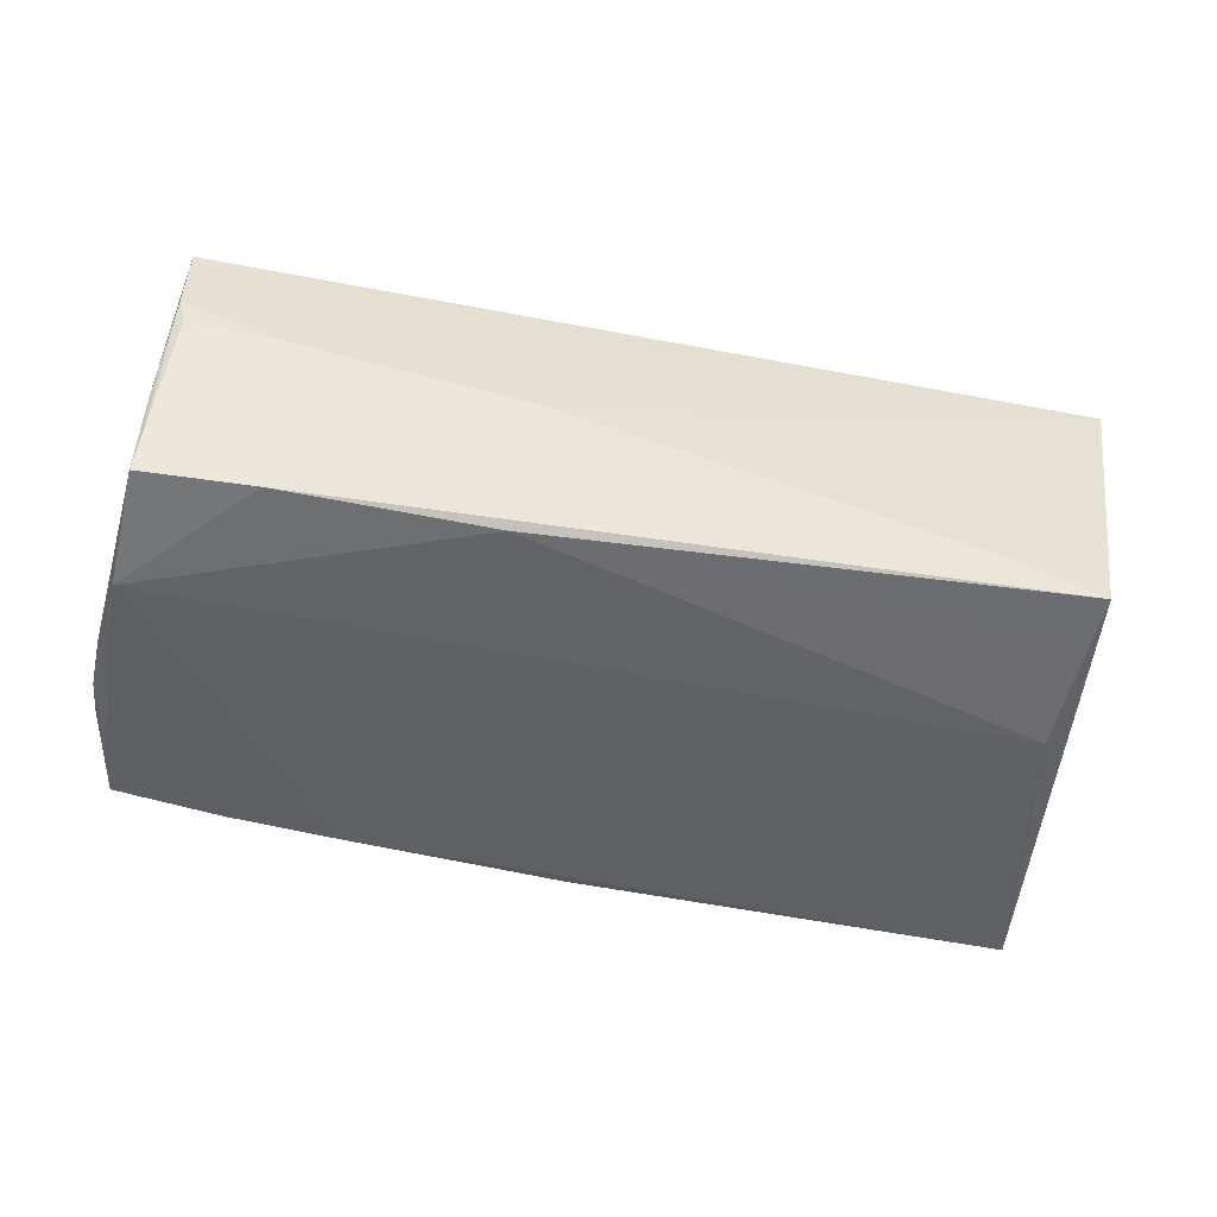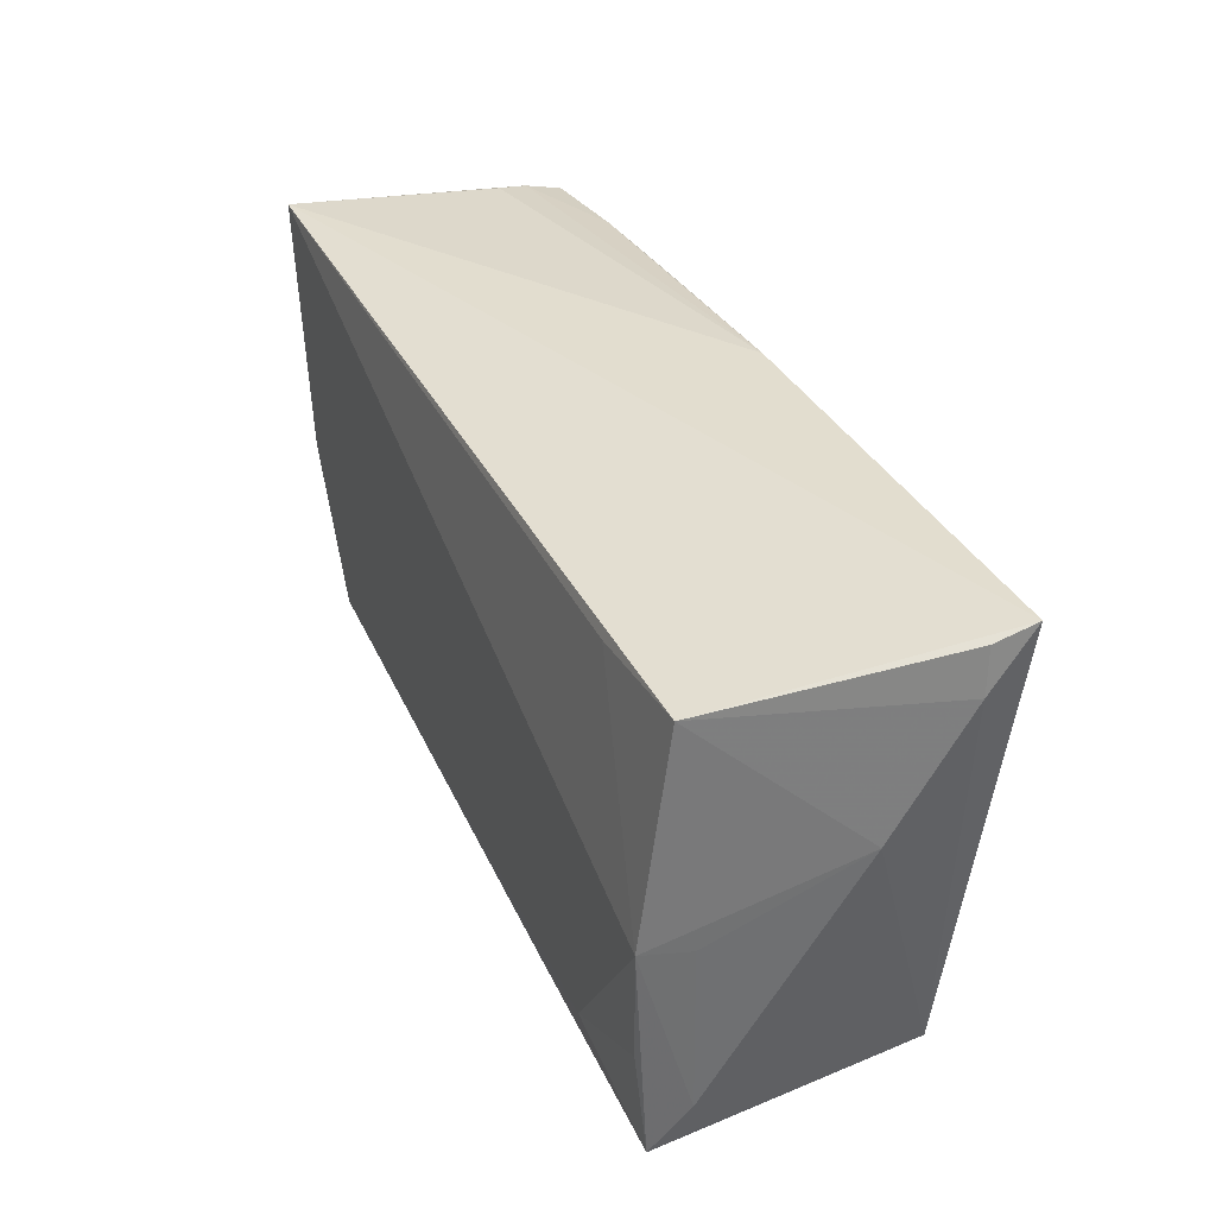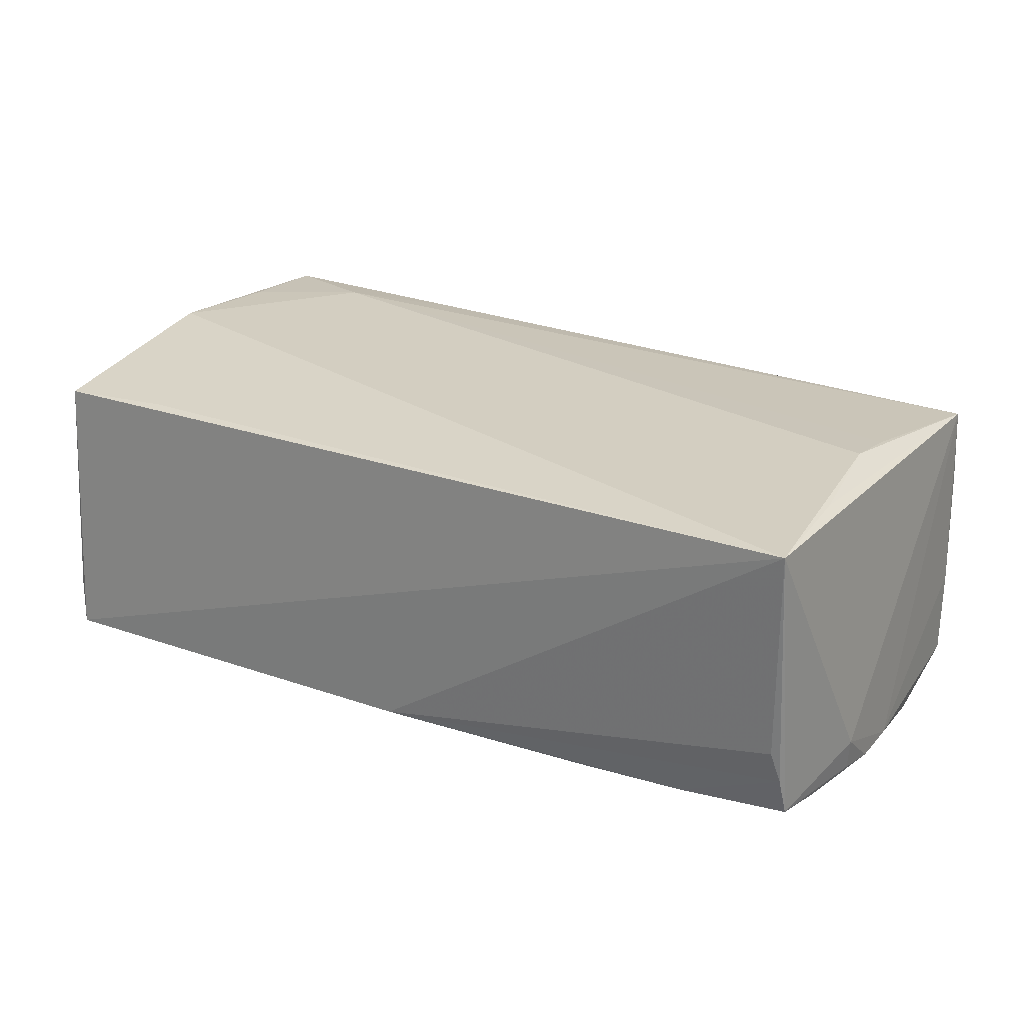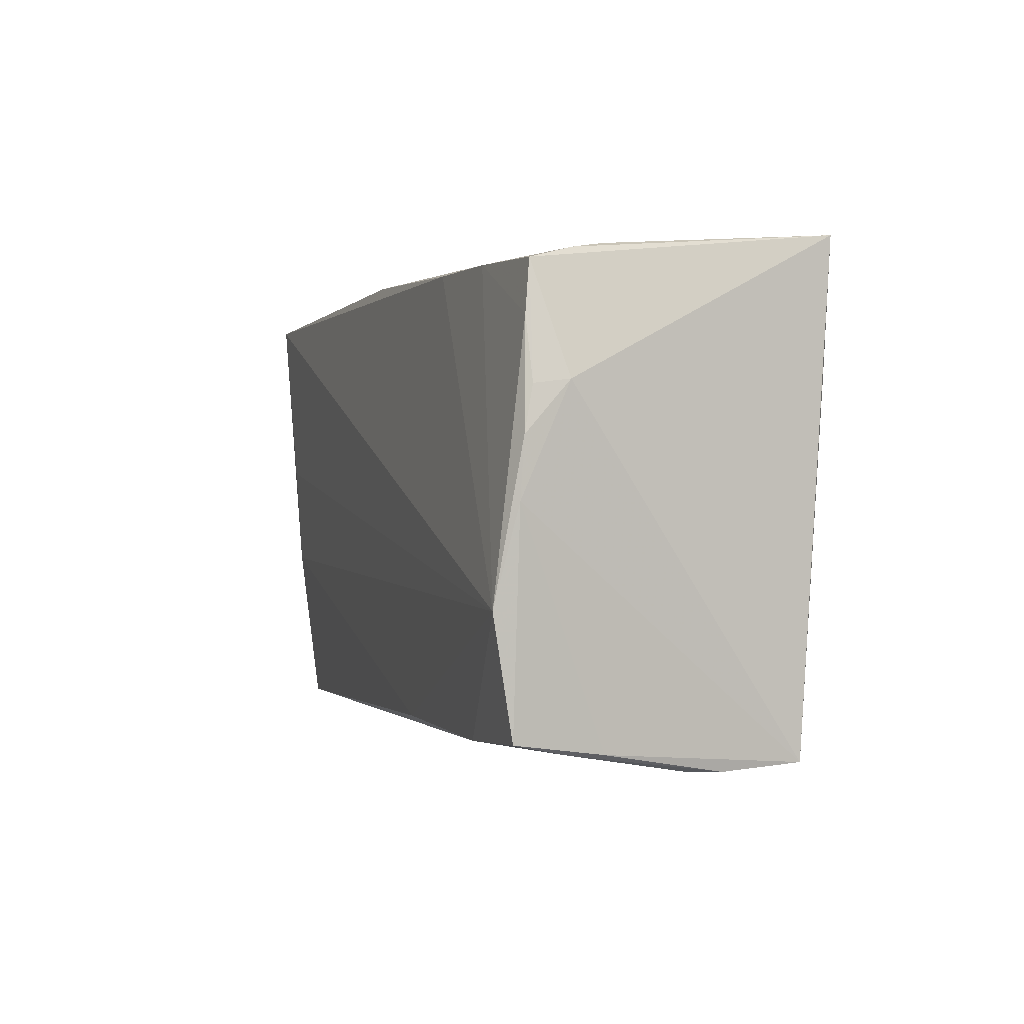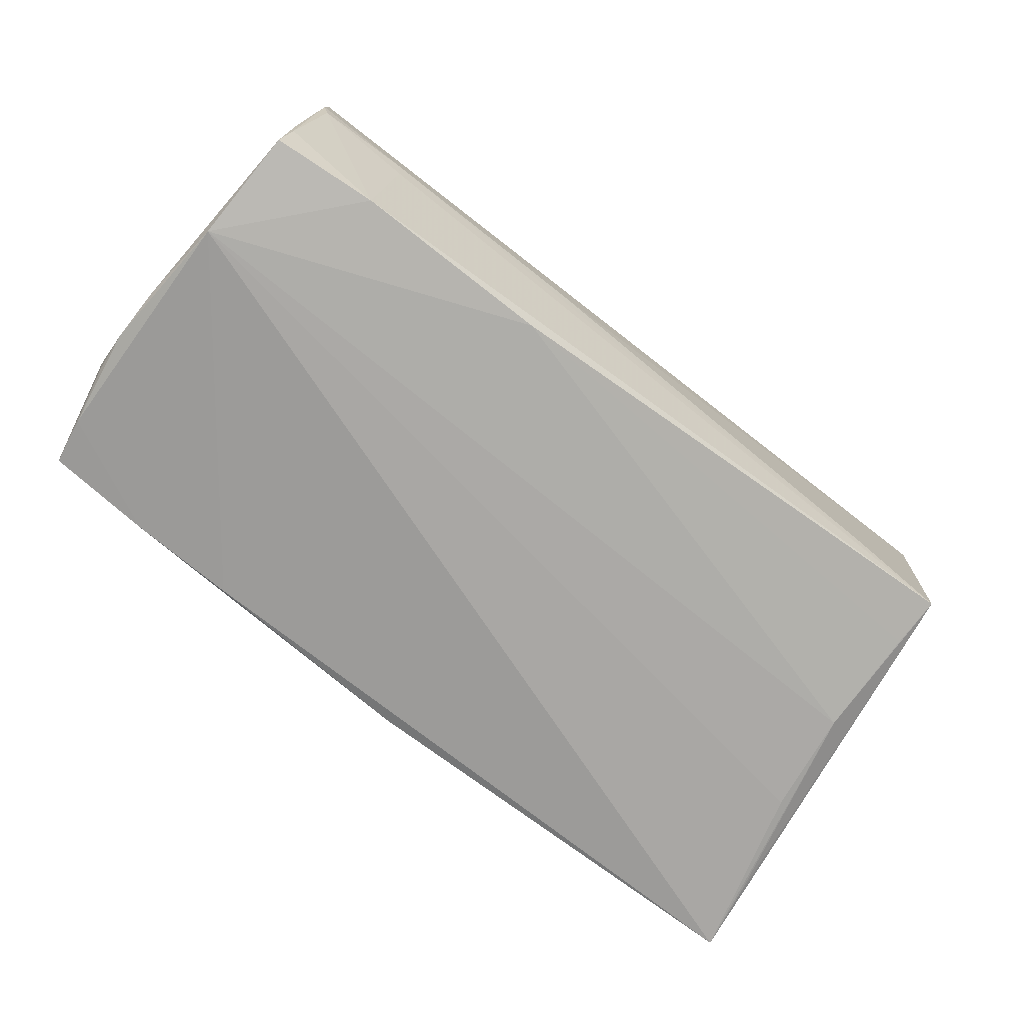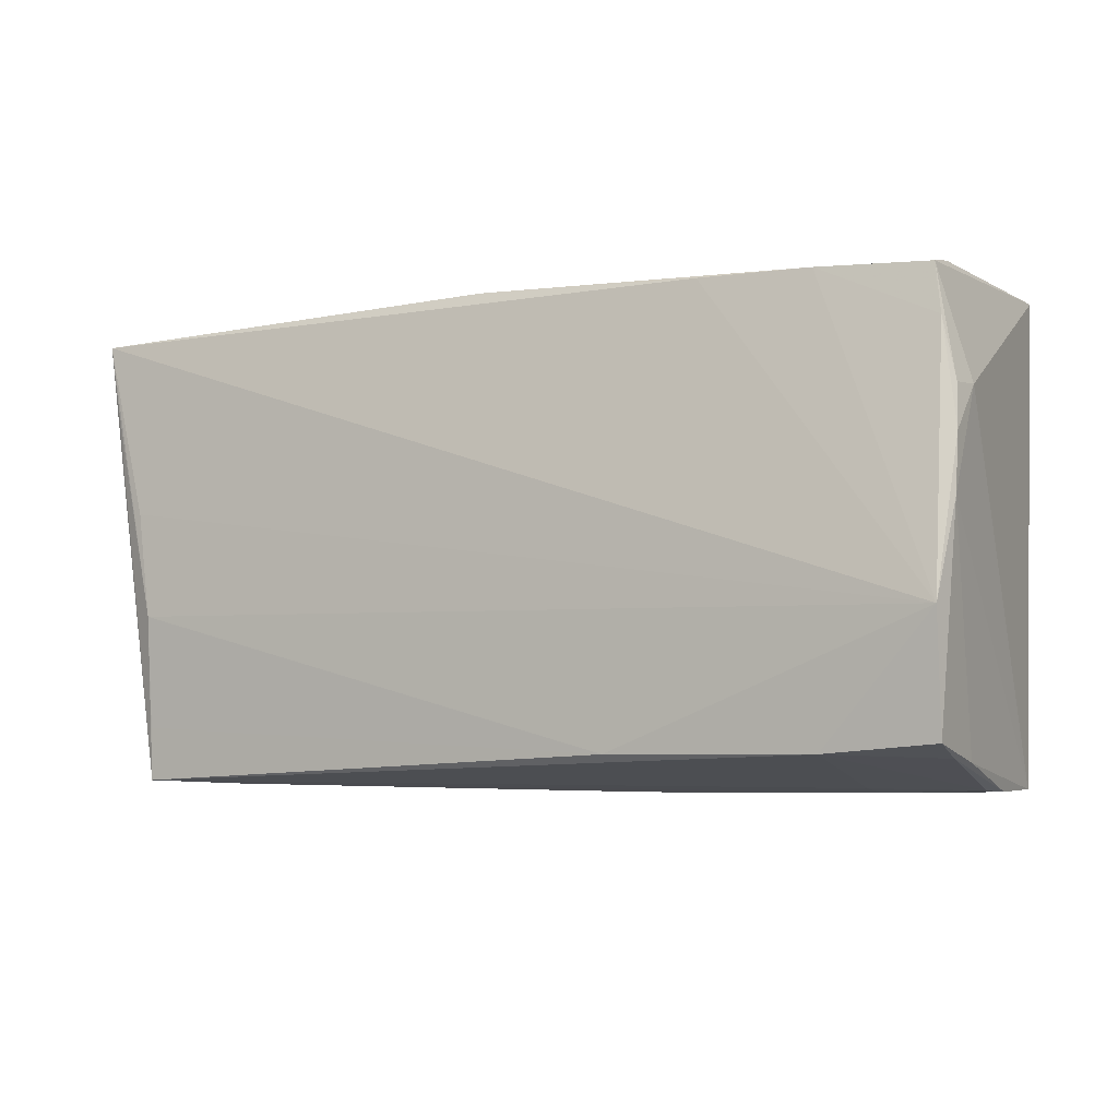
<metadata>
{"format":"obj","ext":"obj","renderer":"f3d","projection":"perspective","resolution":1024,"background":"white","views":[{"elev":-46.4,"azim":-11.1,"up":"+Z"},{"elev":35.0,"azim":68.0,"up":"+Y"},{"elev":25.2,"azim":-147.6,"up":"+Z"},{"elev":-1.5,"azim":-107.8,"up":"+Y"},{"elev":-73.4,"azim":-36.1,"up":"+Z"},{"elev":-9.4,"azim":-150.5,"up":"+Y"}]}
</metadata>
<code>
v 0.01225 -0.02746 0.01003
v 0.05465 -0.02029 0.01291
v 0.04827 -0.006884 -0.0182
v -0.03888 -0.02983 0.002343
v 0.05402 -0.02543 0.01747
v -0.04835 -0.009084 0.01835
v -0.04812 -0.002617 0.01911
v 0.05501 0.02693 -0.01408
v -0.05362 0.01777 -0.01612
v -0.05492 -0.001423 -0.01708
v 0.0544 0.001194 0.01901
v -0.05123 -0.02983 0.006644
v -0.05339 -0.01257 -0.01954
v 0.05613 0.007696 -0.004308
v 0.05357 0.026 0.01526
v -0.01482 -0.026 -0.01771
v 0.0544 0.02765 -0.01954
v -0.0554 0.01111 -0.01178
v -0.05493 0.01059 -0.01572
v -0.03838 -0.02945 -0.0007854
v 0.05565 0.02161 -0.01366
v 0.05483 0.0001225 0.01323
v -0.05044 -0.02983 0.003086
v 0.05327 0.01984 -0.01917
v -0.0552 0.005328 -0.01673
v -0.05268 -0.02624 -0.01714
v -0.05249 0.02509 -0.01067
v -0.05286 0.02376 -0.01545
v 0.04951 0.005927 -0.01884
v 0.02612 -0.02568 0.01736
v 0.03933 0.0251 0.01608
v -0.05206 -0.02739 -0.01167
v -0.03969 0.02475 -0.01648
v 0.05315 -0.01294 0.01846
v -0.01199 -0.02914 -0.0007289
v -0.05231 -0.02753 -0.007073
v 0.03997 -0.01925 0.01897
v -0.02637 0.02535 -0.01719
v 0.0487 -0.02039 -0.01637
v -0.0524 0.02783 0.01909
v -0.0515 0.02581 -0.006929
v 0.04911 -0.02674 -0.01549
v 0.0009981 0.02755 -0.0175
v 0.03787 -0.02729 -0.01181
v -0.05108 -0.02909 0.01582
v -0.000333 -0.02757 0.0141
v 0.05345 -0.02506 0.01229
v -0.0396 -0.02687 -0.01751
v -0.05084 0.0125 0.01889
f 45 40 18
f 2 42 14
f 18 40 28
f 5 2 11
f 15 11 14
f 7 11 40
f 10 45 18
f 5 42 47
f 47 2 5
f 42 2 47
f 44 42 5
f 5 35 44
f 5 45 46
f 22 2 14
f 14 11 22
f 22 11 2
f 40 11 31
f 31 15 40
f 11 15 31
f 40 45 49
f 49 7 40
f 45 7 49
f 11 7 37
f 45 10 36
f 36 10 26
f 12 45 36
f 25 10 18
f 1 35 5
f 5 46 1
f 20 48 42
f 26 10 13
f 13 48 26
f 10 25 13
f 21 15 14
f 21 8 15
f 14 42 21
f 30 45 5
f 5 37 30
f 30 37 45
f 6 7 45
f 45 37 6
f 6 37 7
f 5 11 34
f 34 37 5
f 11 37 34
f 18 28 19
f 19 25 18
f 4 20 42
f 4 45 12
f 4 46 45
f 35 1 4
f 4 1 46
f 42 44 4
f 4 44 35
f 42 48 16
f 48 13 16
f 17 21 42
f 8 21 17
f 40 15 17
f 15 8 17
f 27 33 28
f 27 28 40
f 40 41 27
f 9 19 28
f 25 19 9
f 9 13 25
f 28 33 9
f 9 33 13
f 20 4 23
f 48 20 23
f 23 4 12
f 26 48 32
f 48 23 32
f 32 23 12
f 12 36 32
f 32 36 26
f 13 17 29
f 13 33 38
f 38 17 13
f 24 17 42
f 3 16 13
f 13 29 3
f 3 24 42
f 3 29 17
f 17 24 3
f 17 38 43
f 40 17 43
f 43 41 40
f 43 38 33
f 43 27 41
f 33 27 43
f 42 16 39
f 39 3 42
f 16 3 39

</code>
